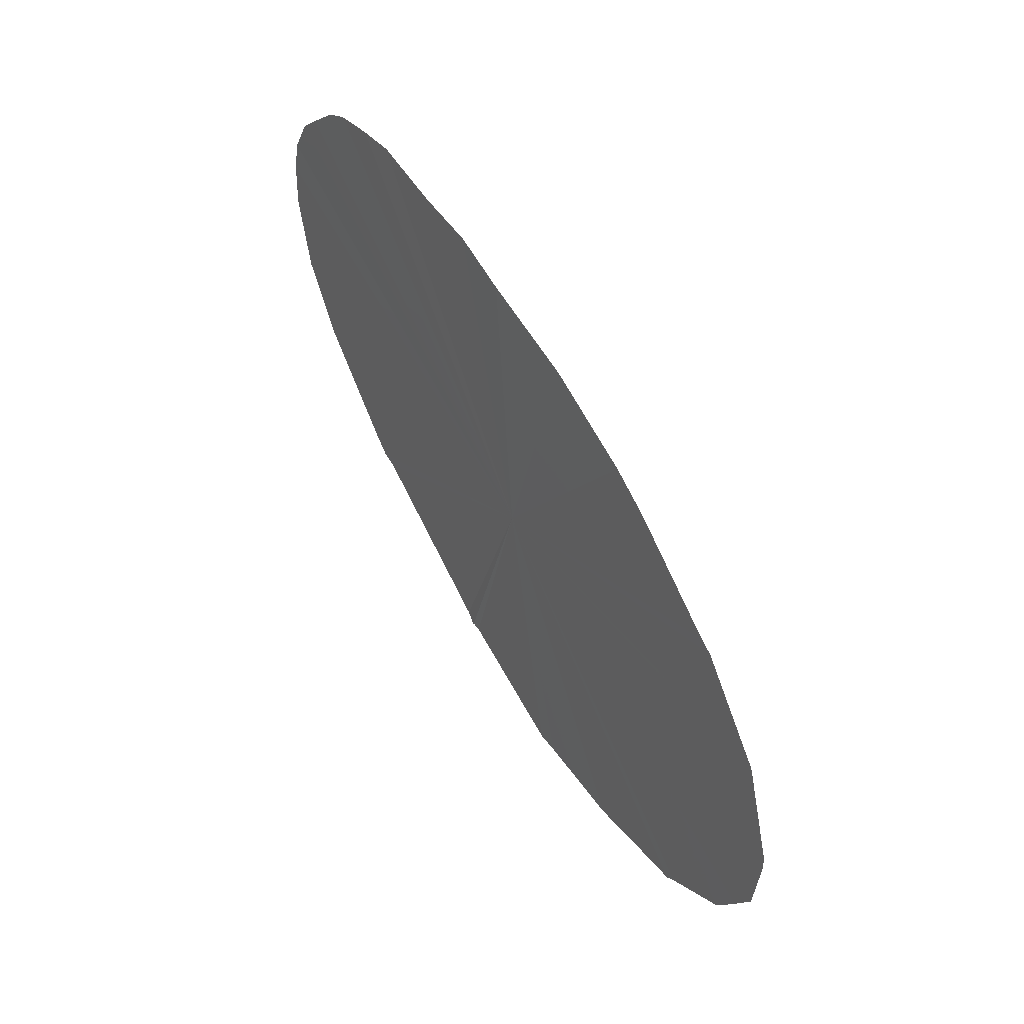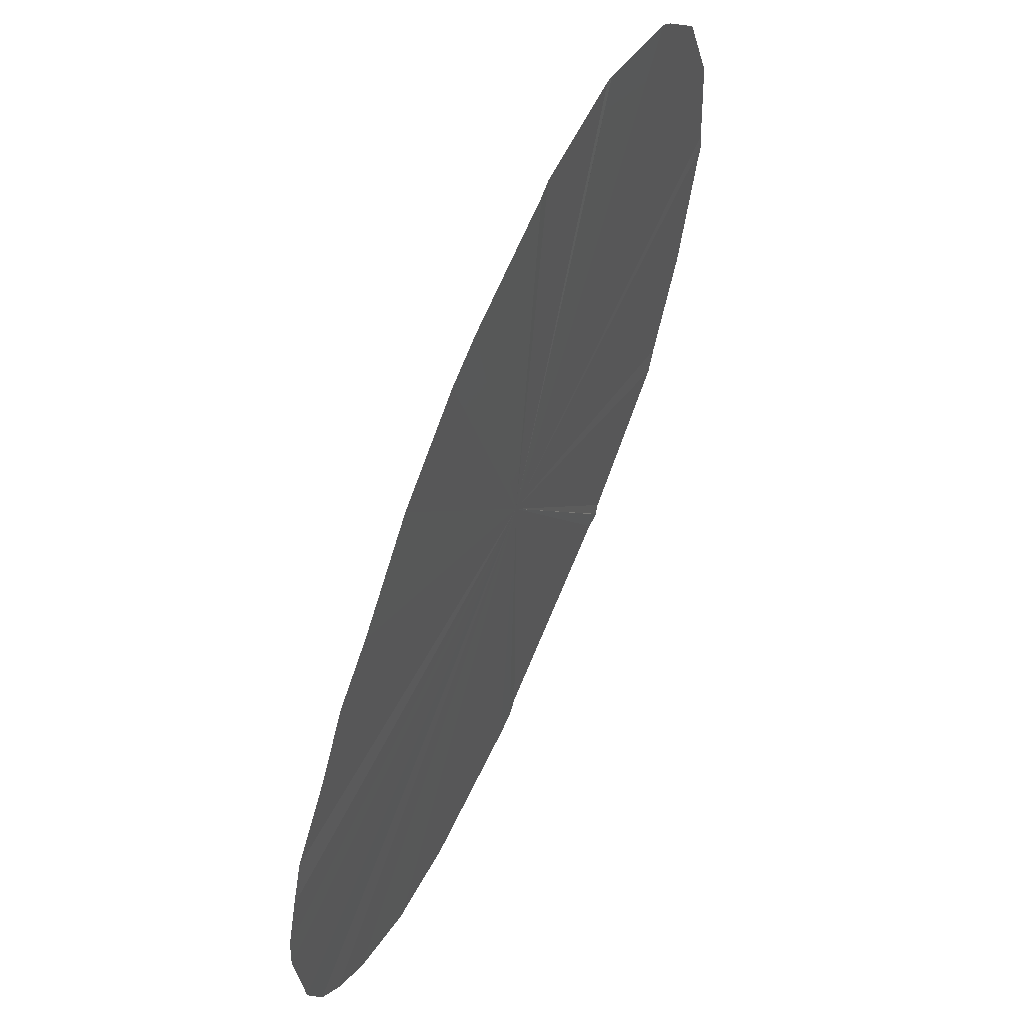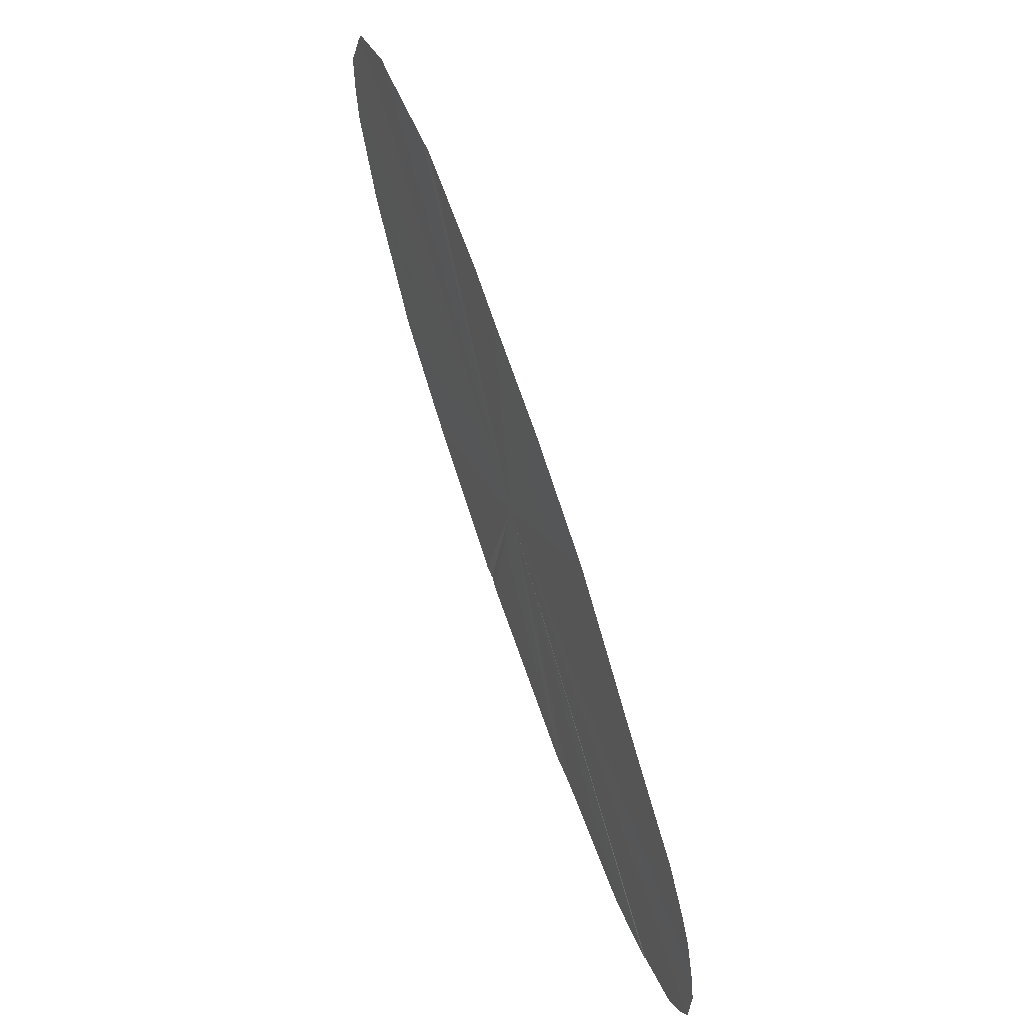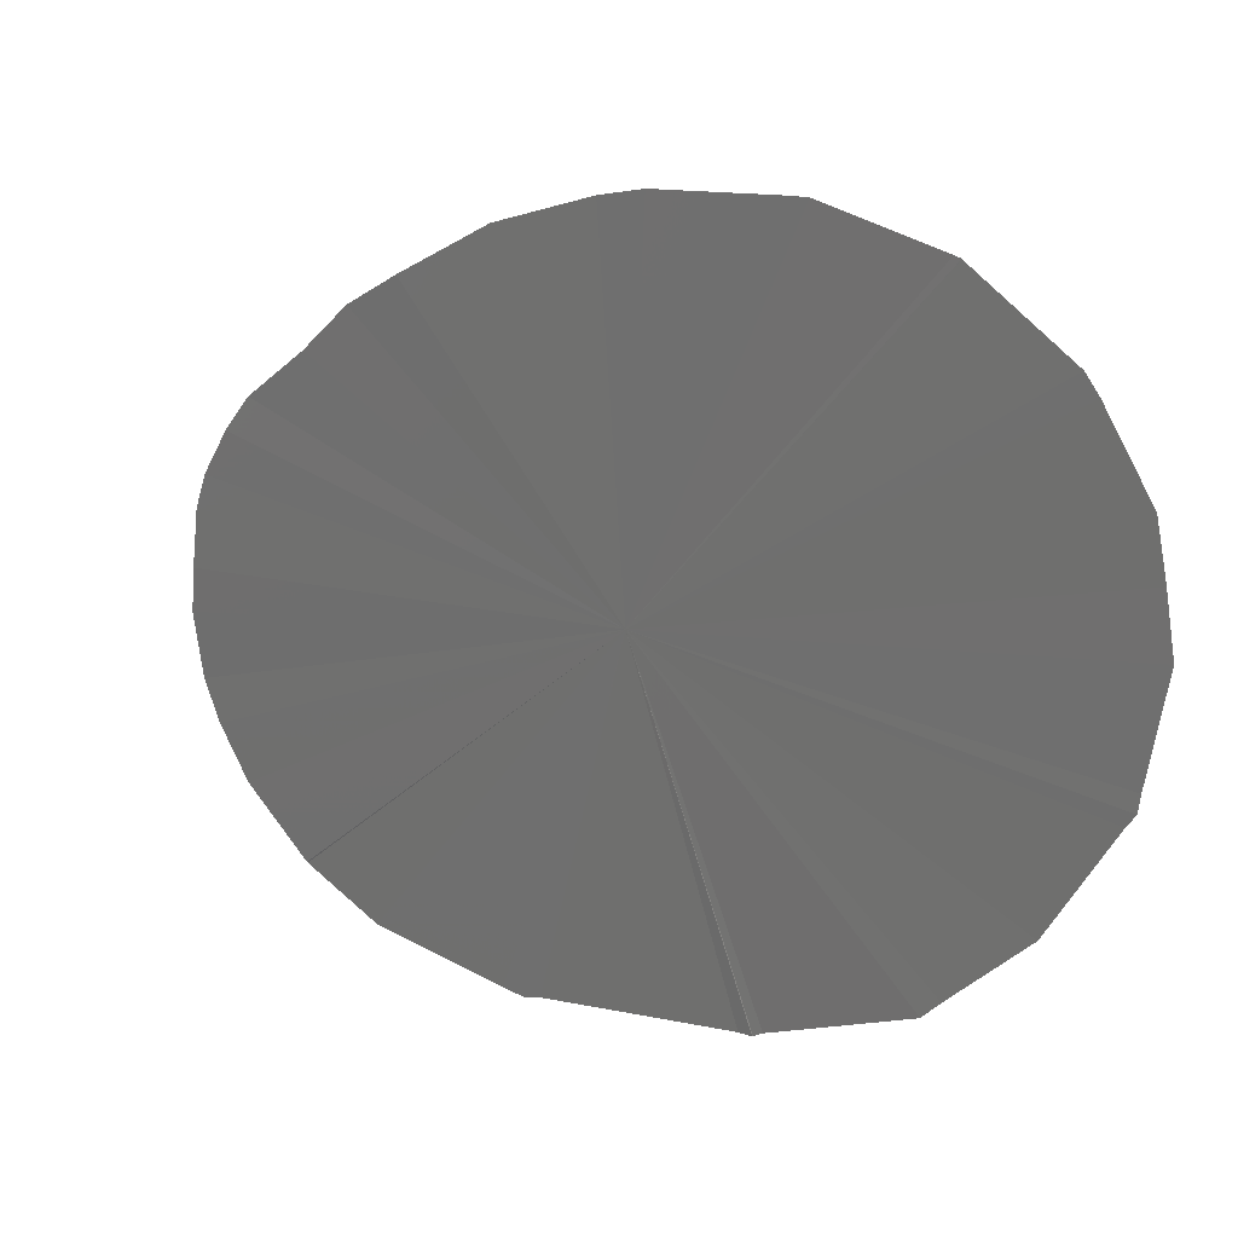
<metadata>
{"format":"stl","ext":"stl","renderer":"f3d","projection":"perspective","resolution":1024,"background":"white","views":[{"elev":2.8,"azim":164.0,"up":"+Z"},{"elev":66.8,"azim":49.2,"up":"+Y"},{"elev":51.5,"azim":6.2,"up":"+Y"},{"elev":24.3,"azim":152.4,"up":"+Y"}]}
</metadata>
<code>
# stl→obj: 36 verts, 41 faces
v -148.3 58.28 1041
v -148.2 58.61 1041
v -148.2 58.18 1041
v -148.3 58.3 1041
v -148.4 58.41 1041
v -148.4 58.57 1041
v -148.5 58.58 1041
v -148.5 58.61 1041
v -148.5 58.75 1041
v -148.5 58.83 1041
v -148.5 58.9 1041
v -148.4 59 1041
v -148.4 59.02 1041
v -148.4 59.1 1041
v -148.3 59.13 1041
v -148.2 59.1 1041
v -148.2 59.08 1041
v -148.1 59.03 1042
v -148.1 58.94 1042
v -148 58.89 1042
v -148 58.82 1042
v -148 58.75 1042
v -147.9 58.69 1042
v -147.9 58.63 1042
v -147.9 58.58 1042
v -147.9 58.5 1042
v -147.9 58.44 1042
v -147.9 58.36 1042
v -147.9 58.3 1042
v -147.9 58.24 1042
v -148 58.16 1042
v -148 58.12 1042
v -148.1 58.1 1042
v -148.1 58.1 1041
v -148.1 58.11 1041
v -148.2 58.17 1041
f 1 2 3
f 4 2 1
f 5 2 4
f 6 2 5
f 7 2 6
f 8 2 7
f 9 2 8
f 10 2 9
f 11 2 10
f 12 2 11
f 13 2 12
f 14 2 13
f 14 2 14
f 14 2 14
f 15 2 14
f 15 2 15
f 16 2 15
f 17 2 16
f 18 2 17
f 19 2 18
f 20 2 19
f 21 2 20
f 22 2 21
f 23 2 22
f 24 2 23
f 25 2 24
f 26 2 25
f 27 2 26
f 28 2 27
f 29 2 28
f 30 2 29
f 31 2 30
f 31 2 31
f 32 2 31
f 33 2 32
f 34 2 33
f 35 2 34
f 36 2 35
f 36 2 36
f 36 2 36
f 3 2 36

</code>
